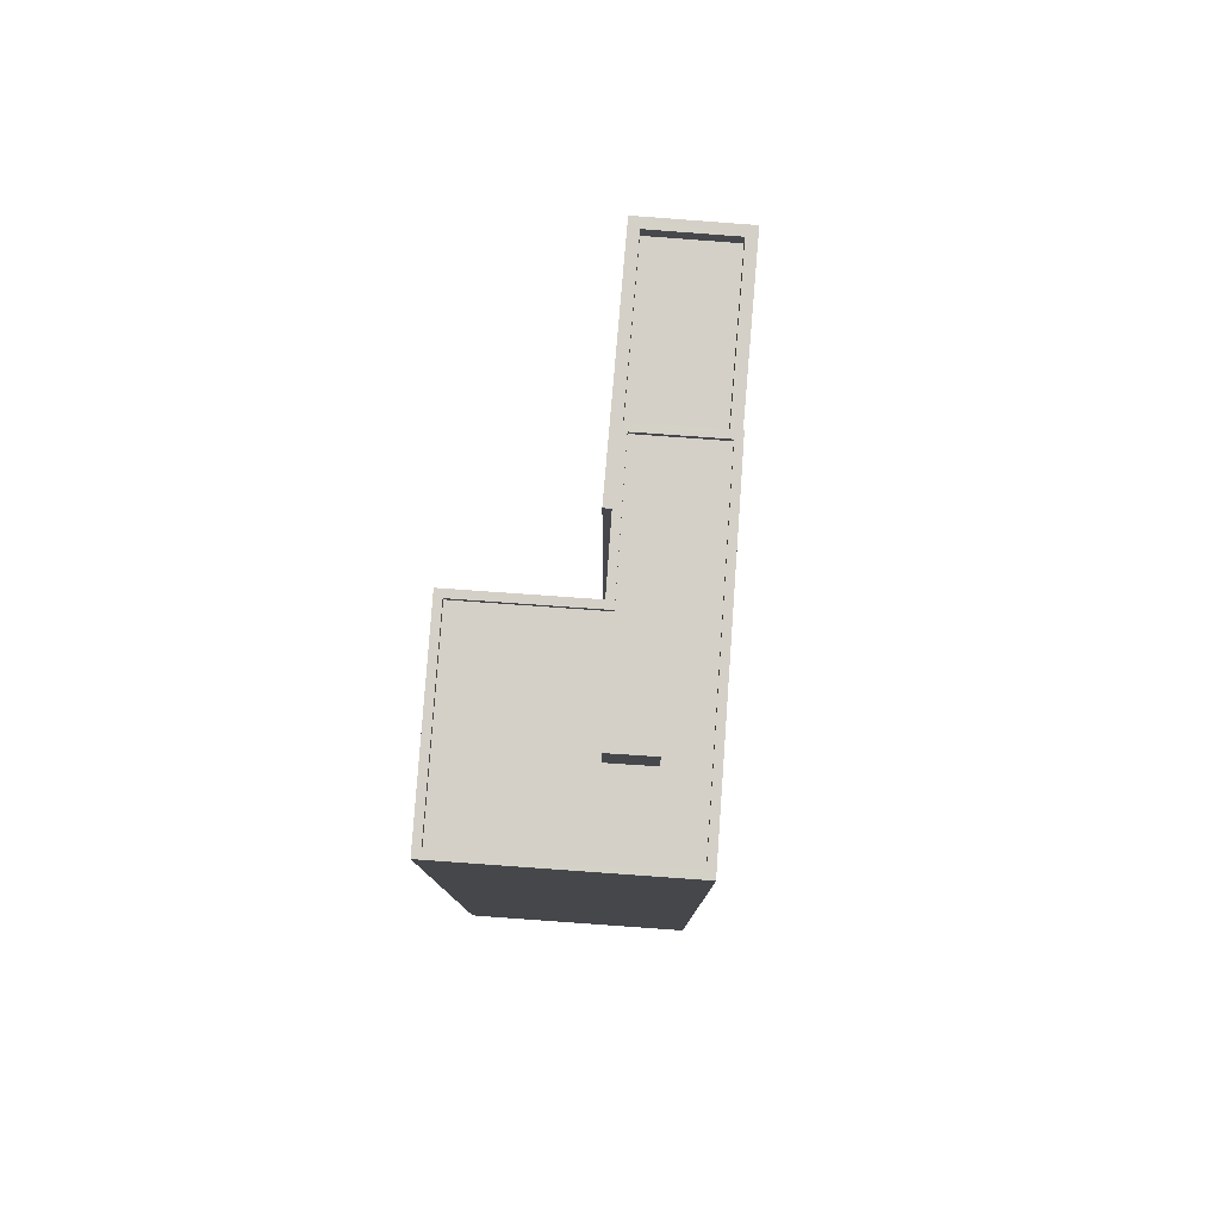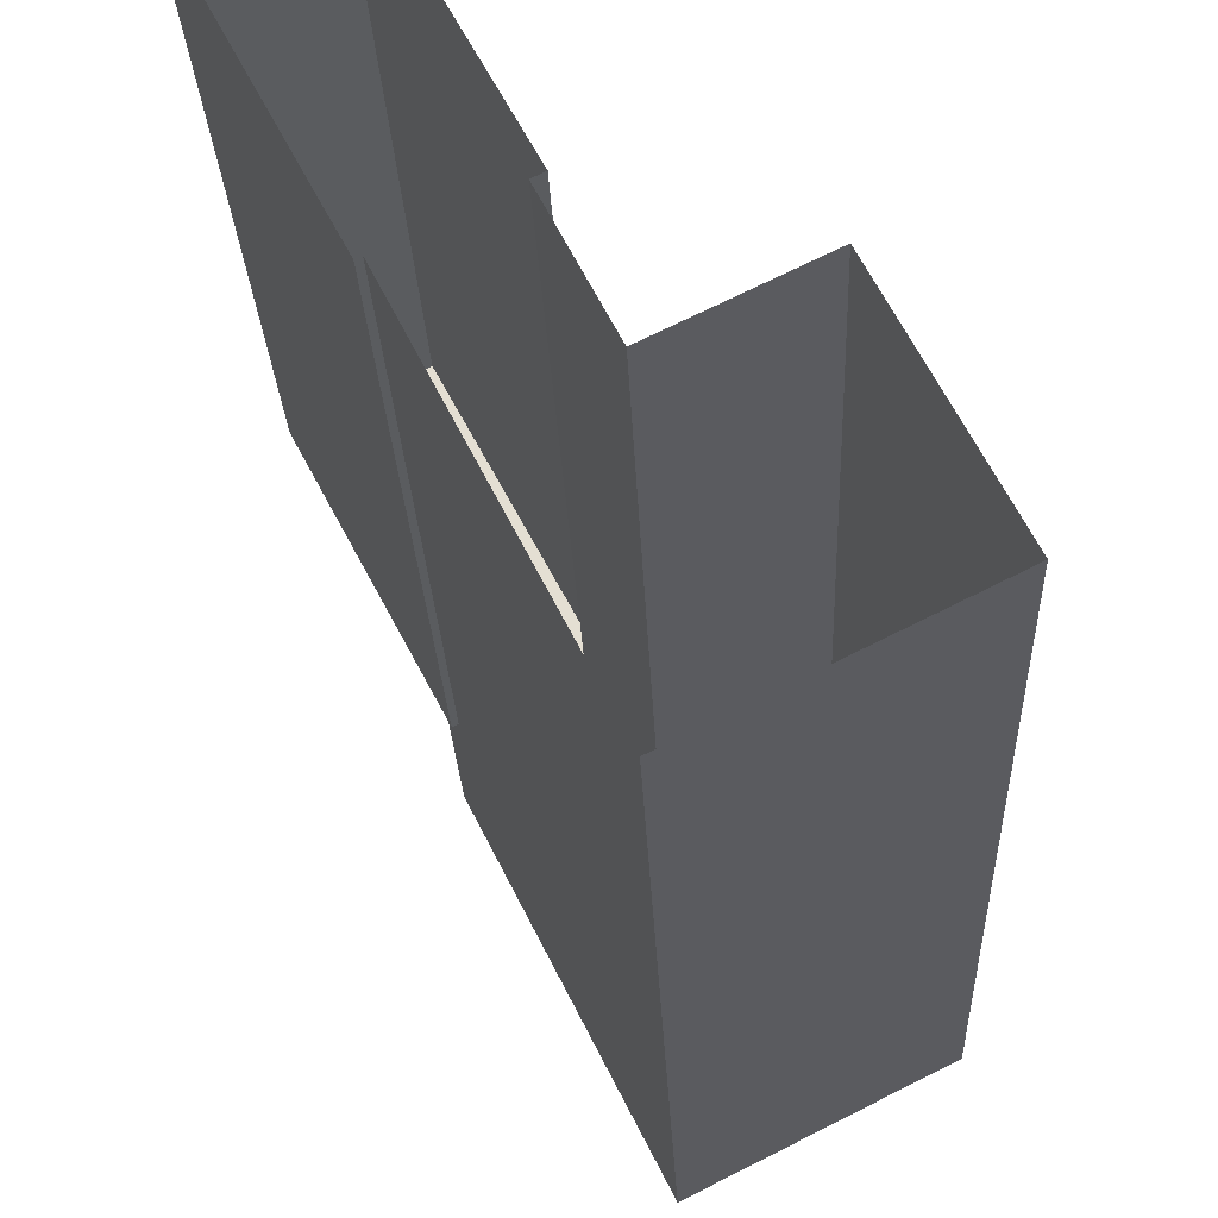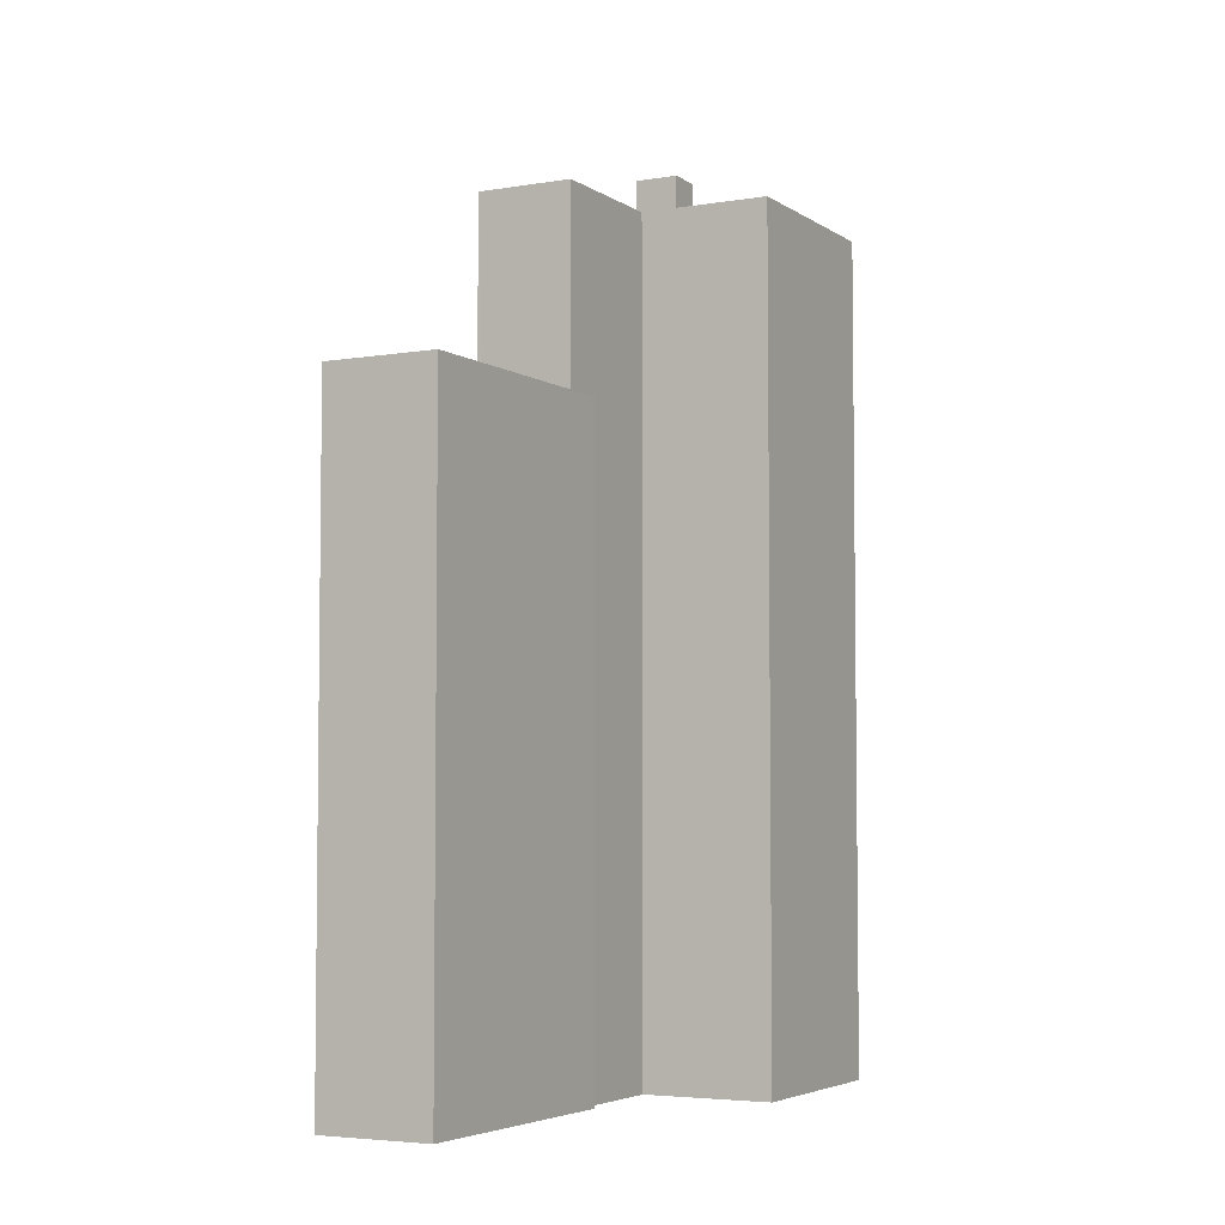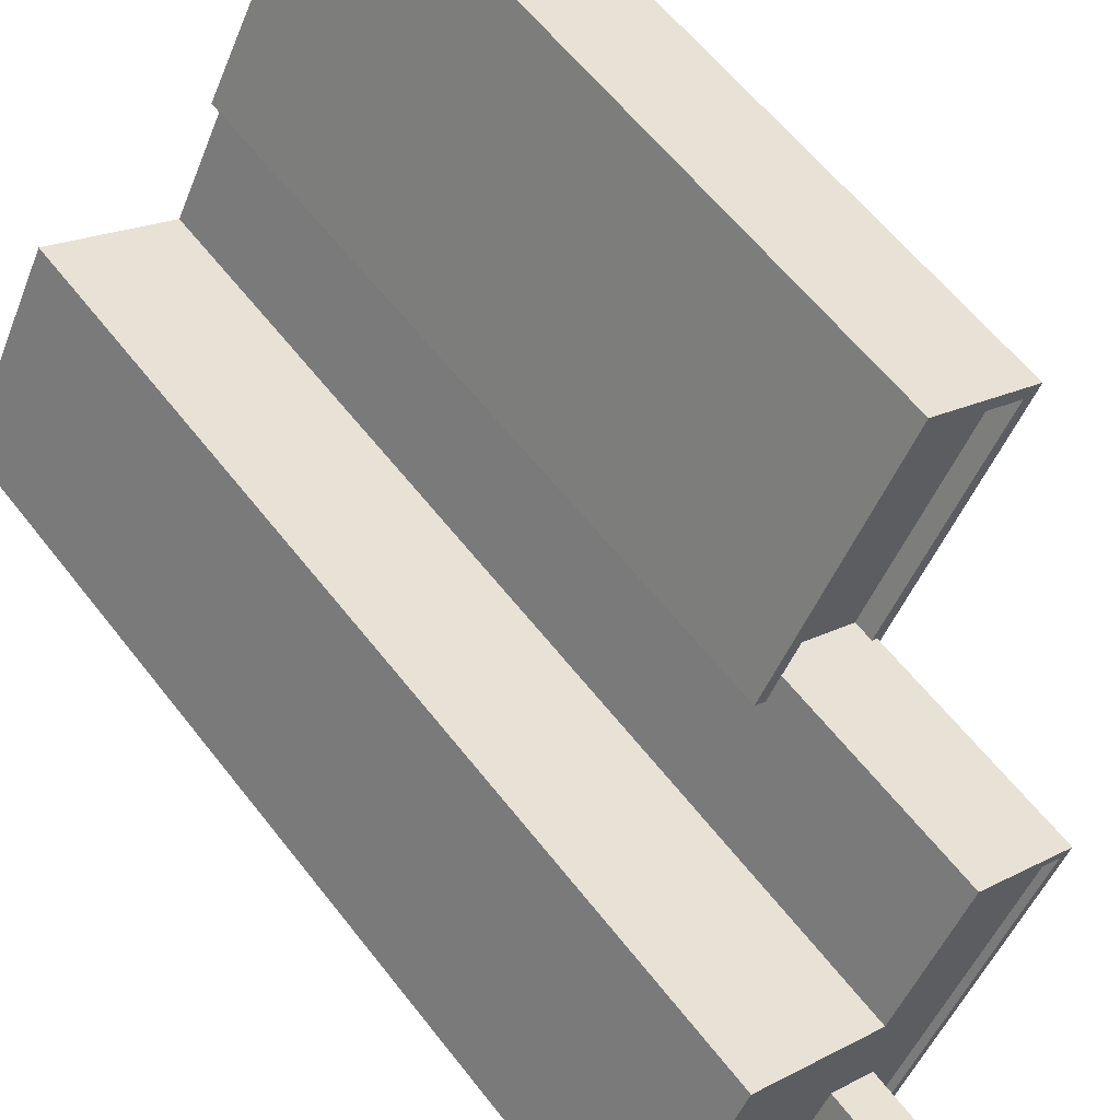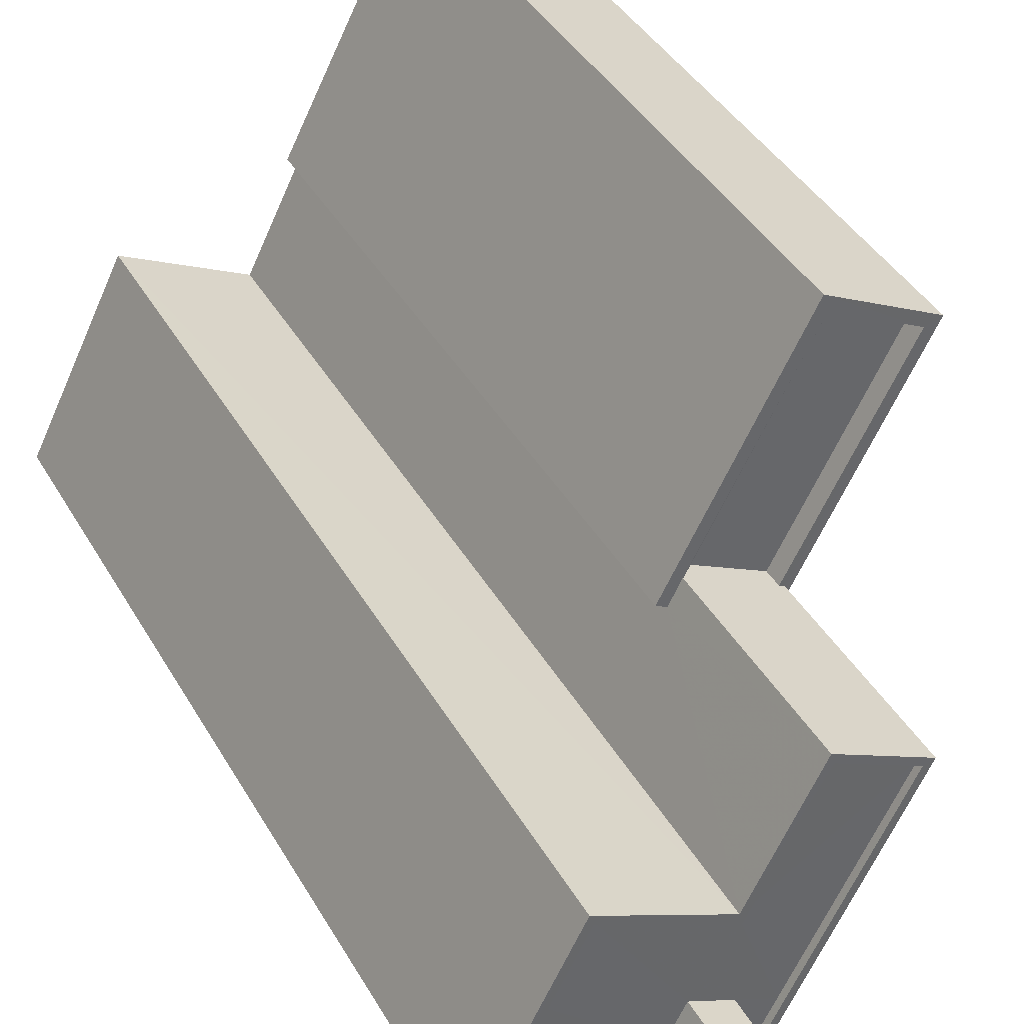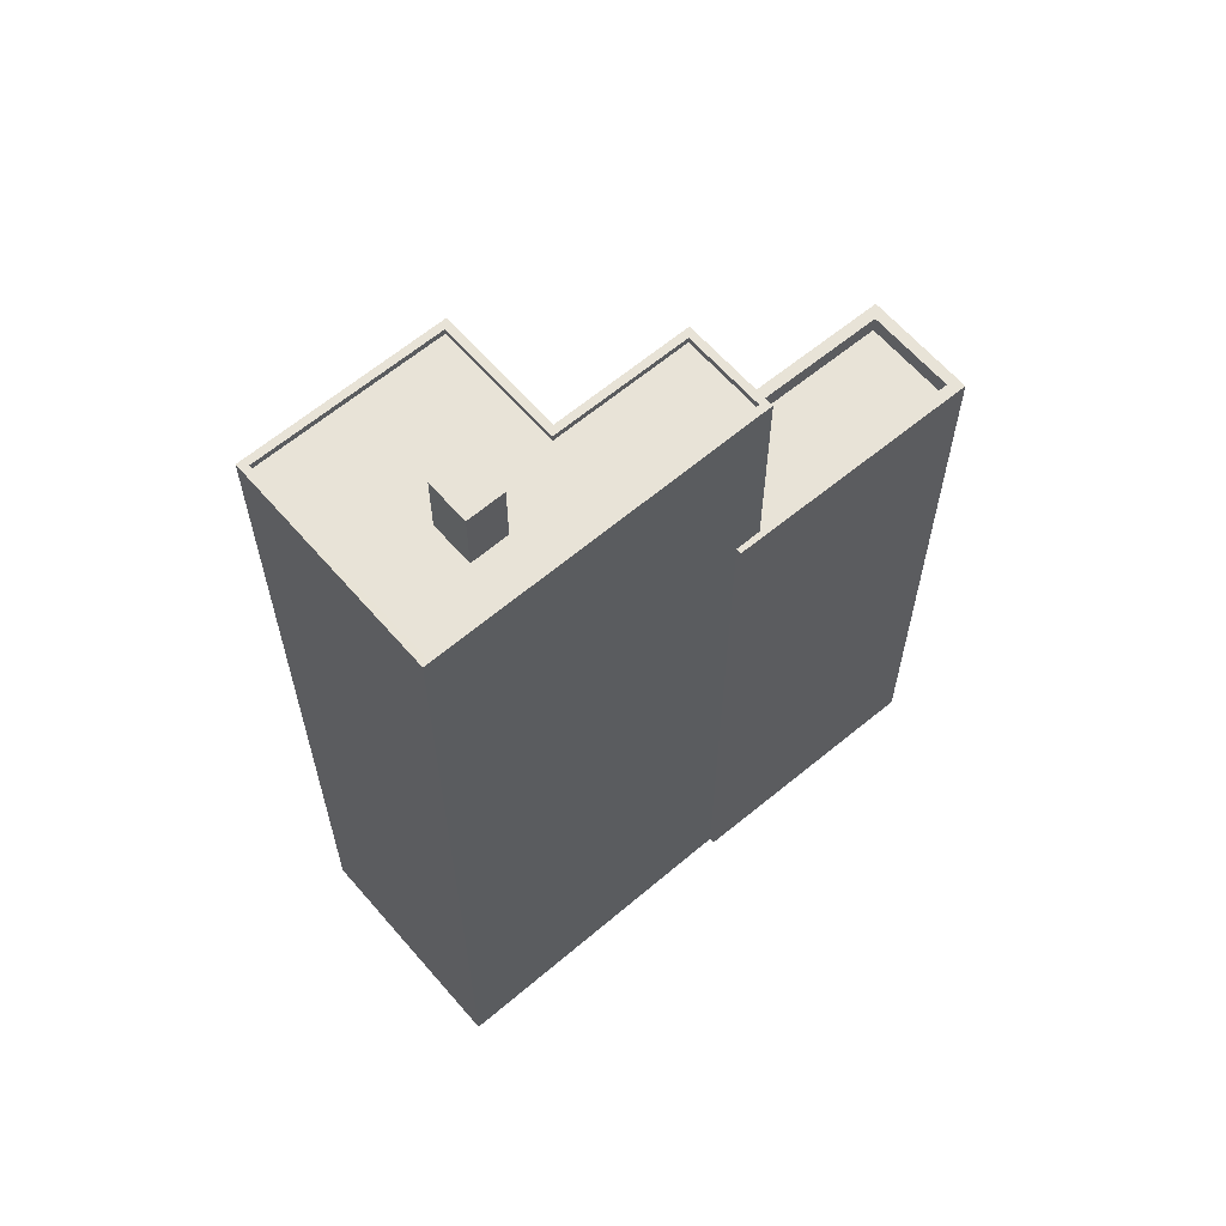
<metadata>
{"format":"obj","ext":"obj","renderer":"f3d","projection":"perspective","resolution":1024,"background":"white","views":[{"elev":79.9,"azim":-22.7,"up":"+Z"},{"elev":-24.6,"azim":-177.7,"up":"+Y"},{"elev":-4.6,"azim":-178.8,"up":"+Z"},{"elev":58.9,"azim":-37.3,"up":"+Y"},{"elev":40.5,"azim":-27.4,"up":"+Y"},{"elev":62.2,"azim":22.5,"up":"+Z"}]}
</metadata>
<code>
v -5478 -3.561e+04 3.347
v -5475 -3.56e+04 3.35
v -5470 -3.56e+04 3.348
v -5470 -3.561e+04 3.345
v -5468 -3.56e+04 3.35
v -5468 -3.56e+04 3.35
v -5464 -3.559e+04 3.354
v -5460 -3.559e+04 3.352
v -5464 -3.56e+04 3.349
v -5465 -3.56e+04 3.349
v -5470 -3.56e+04 35.87
v -5474 -3.56e+04 35.87
v -5471 -3.56e+04 35.87
v -5464 -3.56e+04 35.87
v -5467 -3.56e+04 35.87
v -5476 -3.56e+04 35.87
v -5468 -3.561e+04 35.87
v -5470 -3.561e+04 35.87
v -5478 -3.561e+04 35.87
v -5472 -3.561e+04 35.87
v -5470 -3.561e+04 35.87
v -5470 -3.561e+04 35.87
v -5470 -3.561e+04 36.12
v -5464 -3.56e+04 36.12
v -5470 -3.561e+04 36.12
v -5468 -3.56e+04 36.12
v -5467 -3.56e+04 36.12
v -5478 -3.561e+04 36.12
v -5478 -3.561e+04 36.12
v -5475 -3.56e+04 36.12
v -5474 -3.56e+04 36.12
v -5470 -3.56e+04 36.12
v -5464 -3.56e+04 36.12
v -5470 -3.56e+04 36.12
v -5464 -3.56e+04 27.69
v -5460 -3.559e+04 27.7
v -5463 -3.559e+04 27.7
v -5467 -3.56e+04 27.69
v -5465 -3.56e+04 28.39
v -5464 -3.56e+04 28.39
v -5464 -3.56e+04 28.39
v -5468 -3.56e+04 28.39
v -5468 -3.56e+04 28.39
v -5464 -3.559e+04 28.4
v -5460 -3.559e+04 28.4
v -5468 -3.56e+04 28.39
v -5460 -3.559e+04 28.4
v -5464 -3.56e+04 28.39
v -5467 -3.56e+04 28.39
v -5463 -3.559e+04 28.4
v -5472 -3.561e+04 38.34
v -5470 -3.561e+04 38.34
v -5470 -3.561e+04 38.34
v -5471 -3.56e+04 38.34
f 1 2 3
f 4 1 3
f 5 6 7
f 8 5 7
f 9 10 8
f 10 4 3
f 10 3 5
f 10 5 8
f 11 12 13
f 11 14 15
f 12 16 13
f 17 14 11
f 18 17 11
f 18 11 13
f 19 20 16
f 16 20 13
f 21 22 17
f 22 20 19
f 21 17 18
f 22 21 20
f 23 24 25
f 24 26 27
f 28 29 30
f 31 32 30
f 27 26 32
f 24 33 25
f 34 32 31
f 29 31 30
f 27 32 34
f 33 24 27
f 25 28 23
f 25 29 28
f 35 36 37
f 38 35 37
f 39 40 41
f 42 43 44
f 40 45 41
f 46 43 42
f 47 45 44
f 48 41 47
f 43 49 50
f 50 47 44
f 43 50 44
f 41 45 47
f 51 52 53
f 54 51 53
f 33 15 14
f 33 27 15
f 22 25 17
f 17 33 14
f 17 25 33
f 25 22 19
f 29 25 19
f 12 31 16
f 16 29 19
f 16 31 29
f 34 12 11
f 34 31 12
f 34 11 15
f 27 34 15
f 41 24 39
f 10 39 4
f 4 39 23
f 39 24 23
f 23 1 4
f 23 28 1
f 28 2 1
f 28 30 2
f 32 3 2
f 30 32 2
f 26 46 32
f 32 46 3
f 26 43 46
f 3 46 5
f 35 38 48
f 41 48 24
f 24 48 26
f 26 49 43
f 48 38 49
f 26 48 49
f 46 42 6
f 5 46 6
f 42 7 6
f 42 44 7
f 45 8 7
f 44 45 7
f 8 40 9
f 8 45 40
f 10 9 40
f 39 10 40
f 49 37 50
f 49 38 37
f 47 37 36
f 47 50 37
f 48 47 36
f 35 48 36
f 18 53 52
f 21 18 52
f 20 21 52
f 51 20 52
f 13 20 51
f 54 13 51
f 53 13 54
f 53 18 13

</code>
